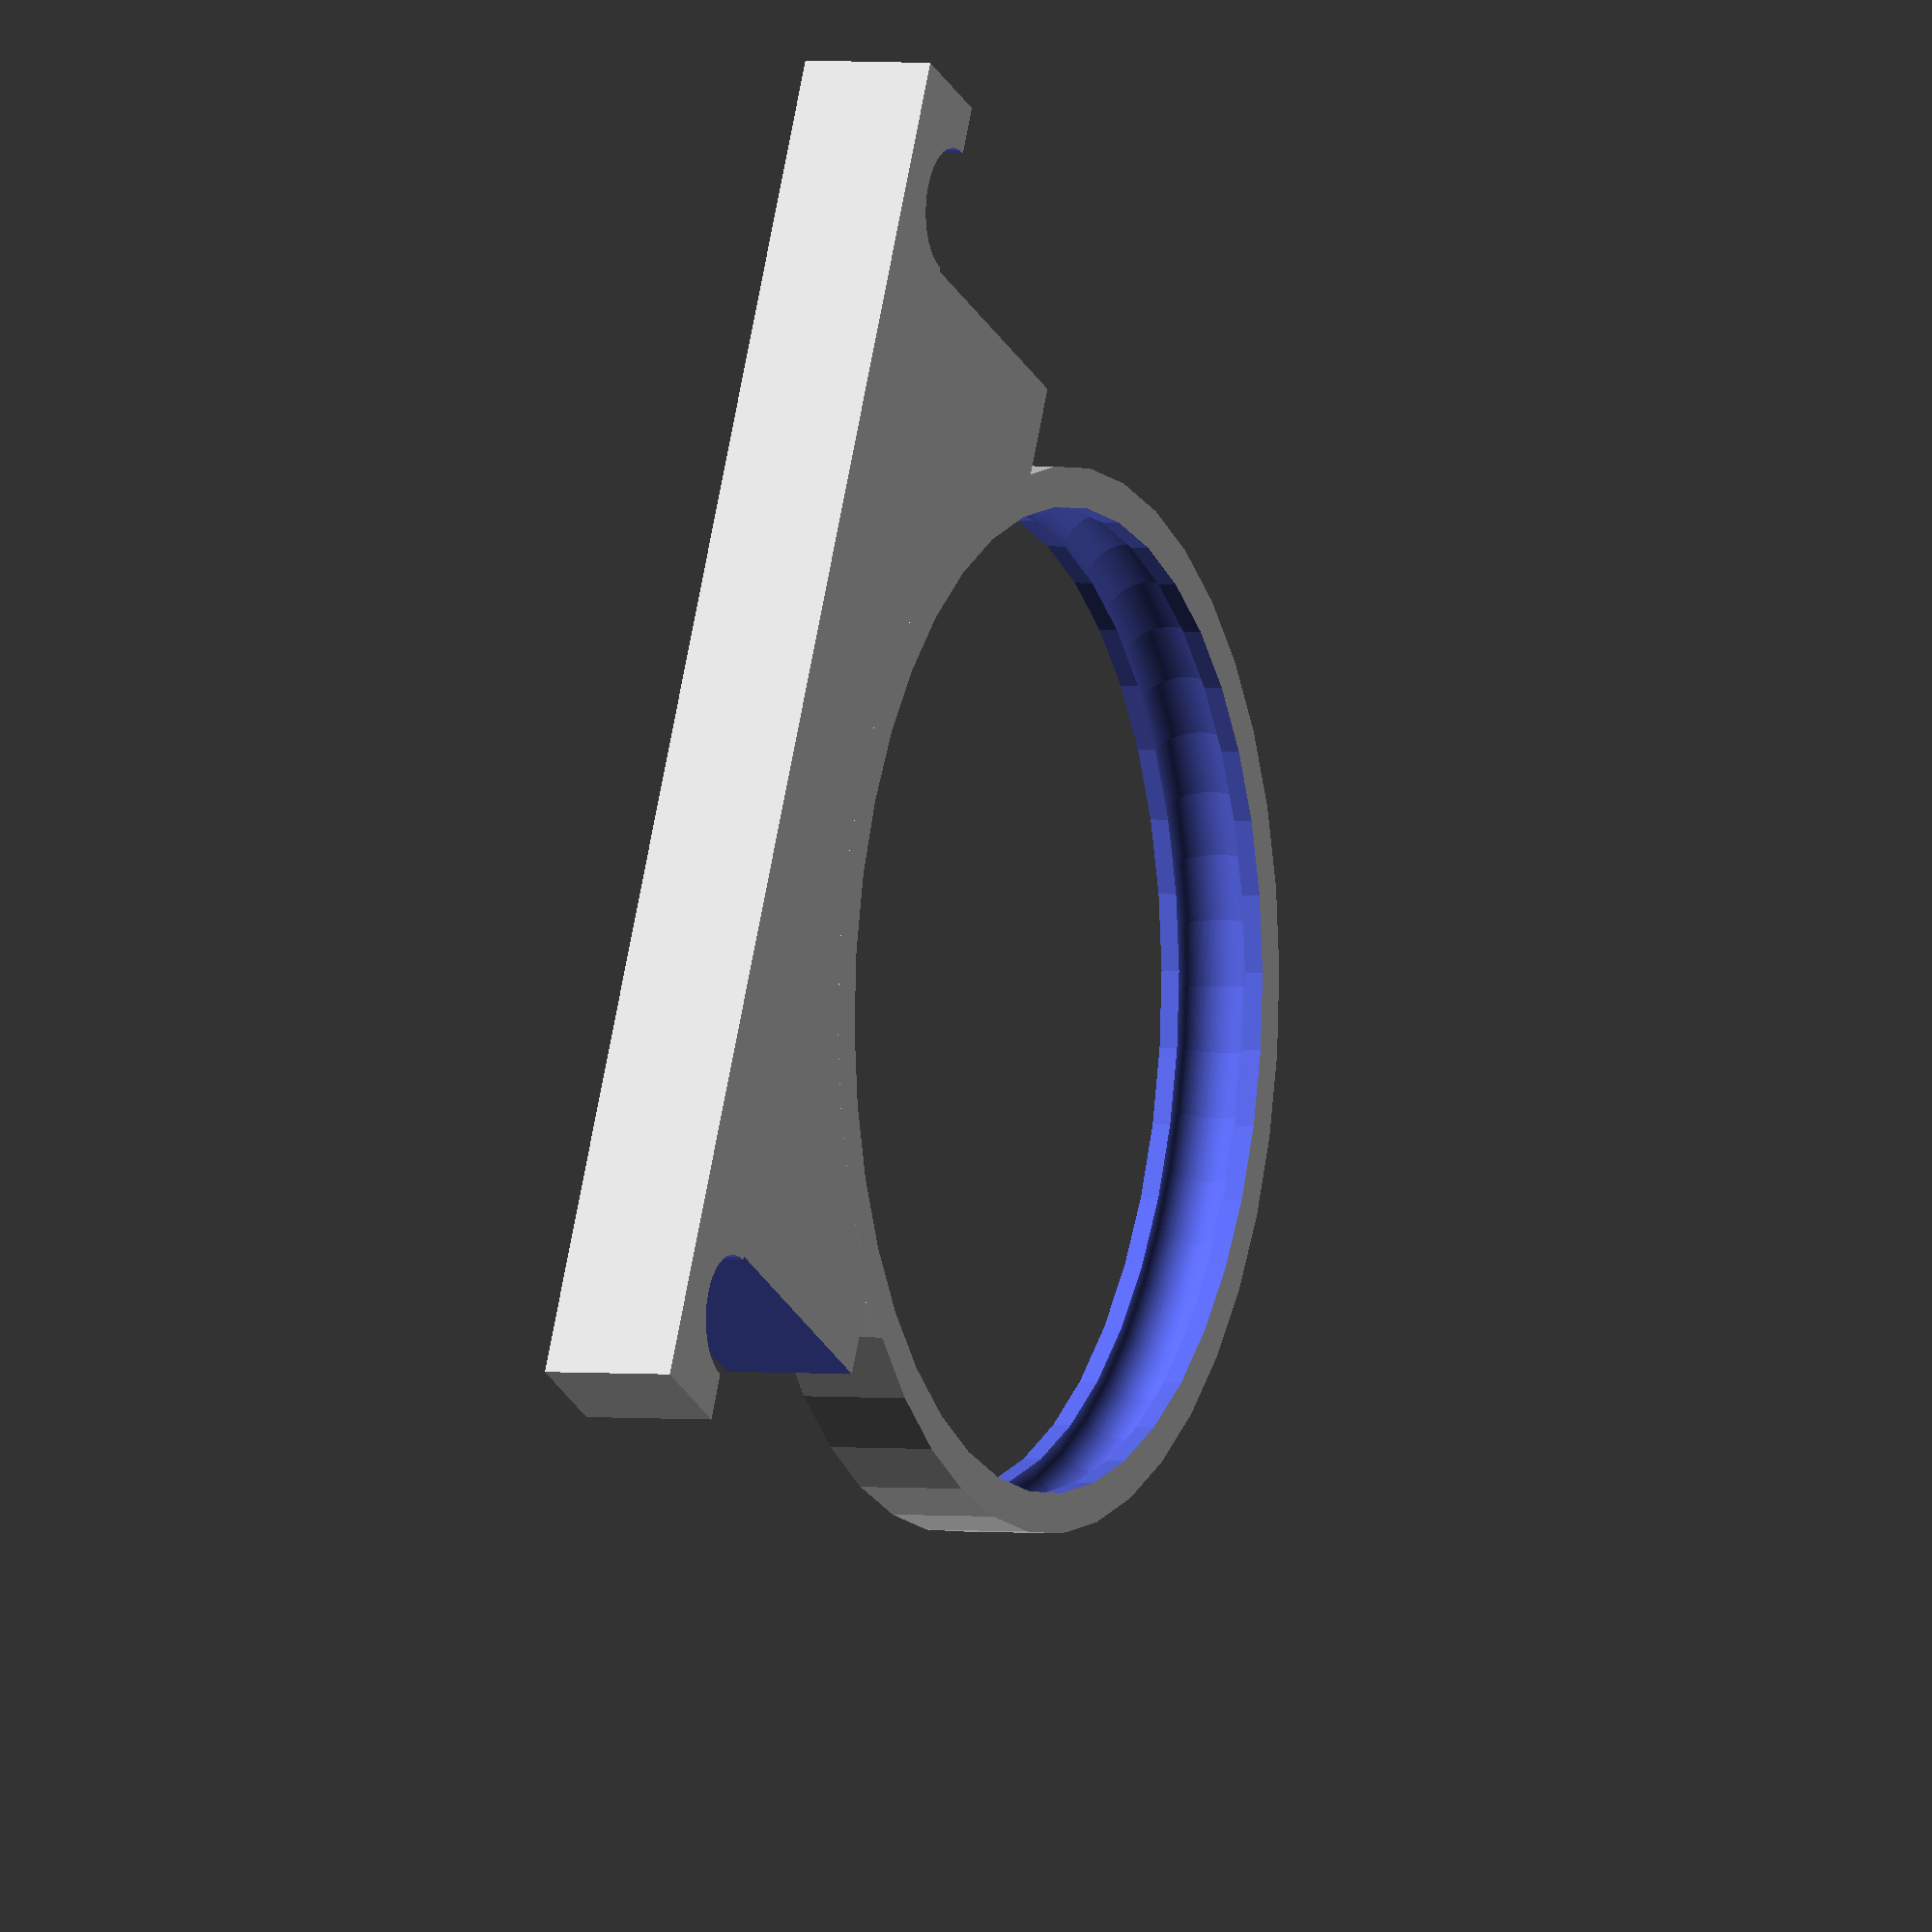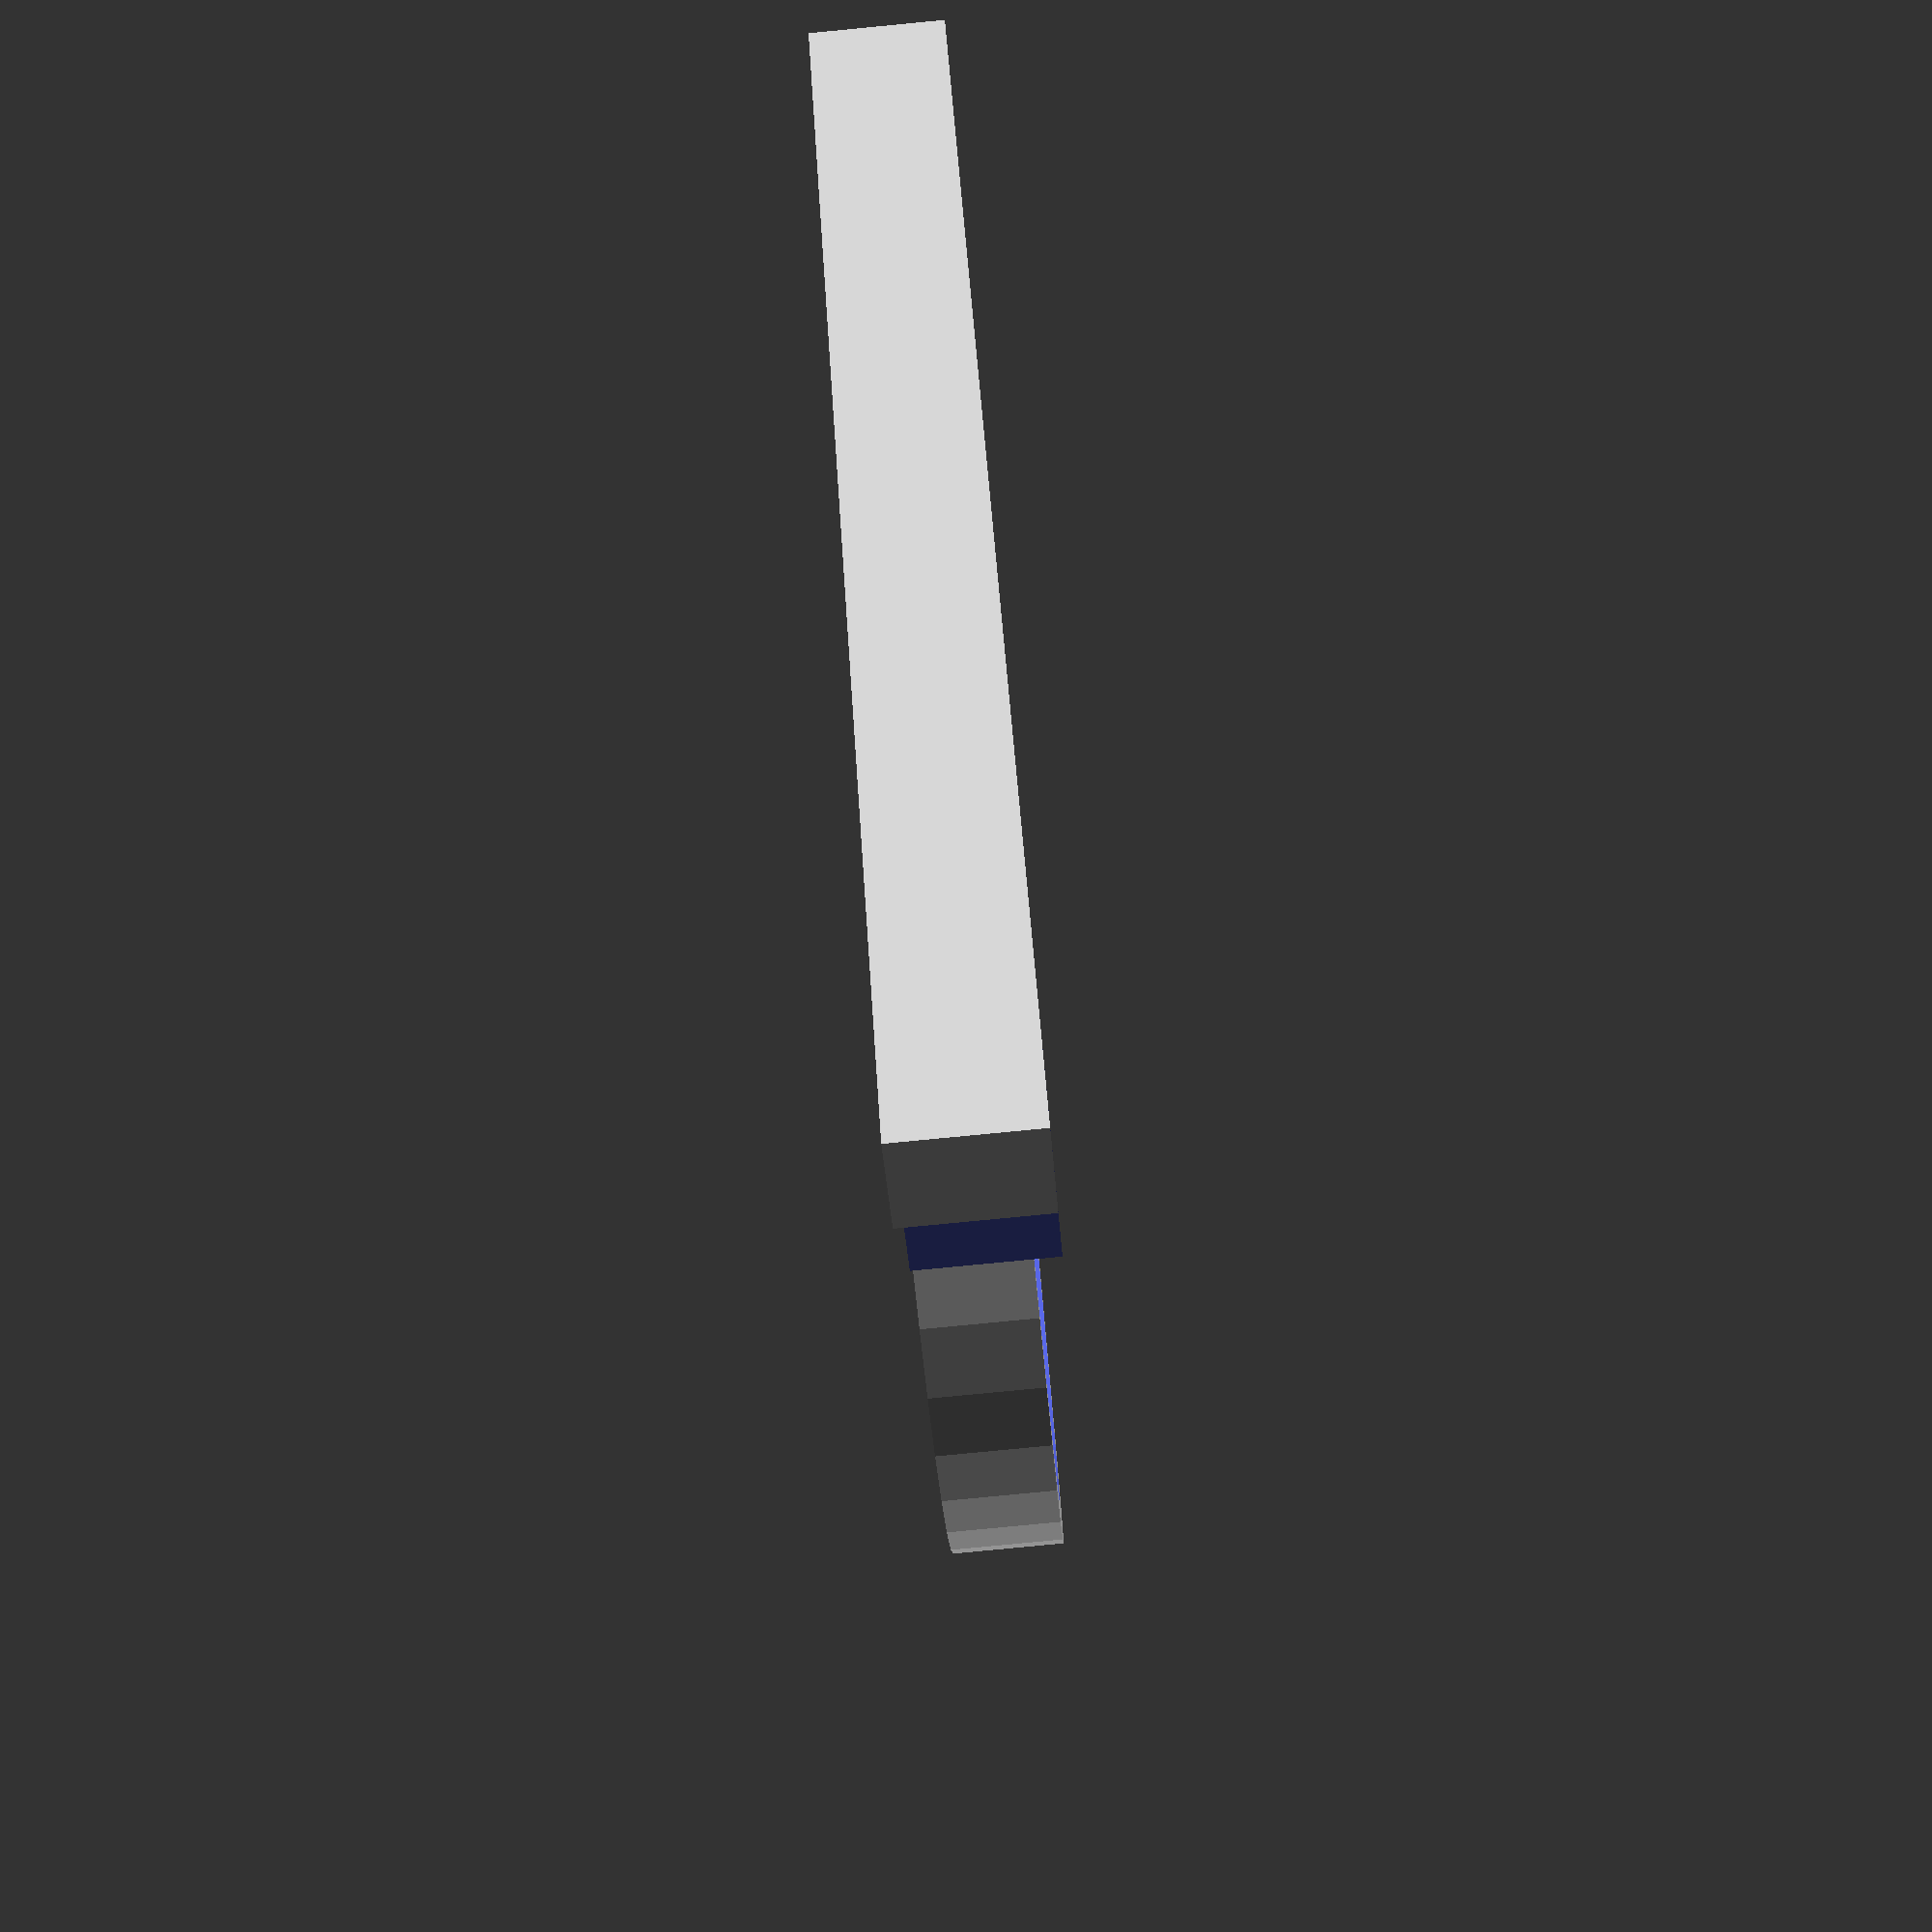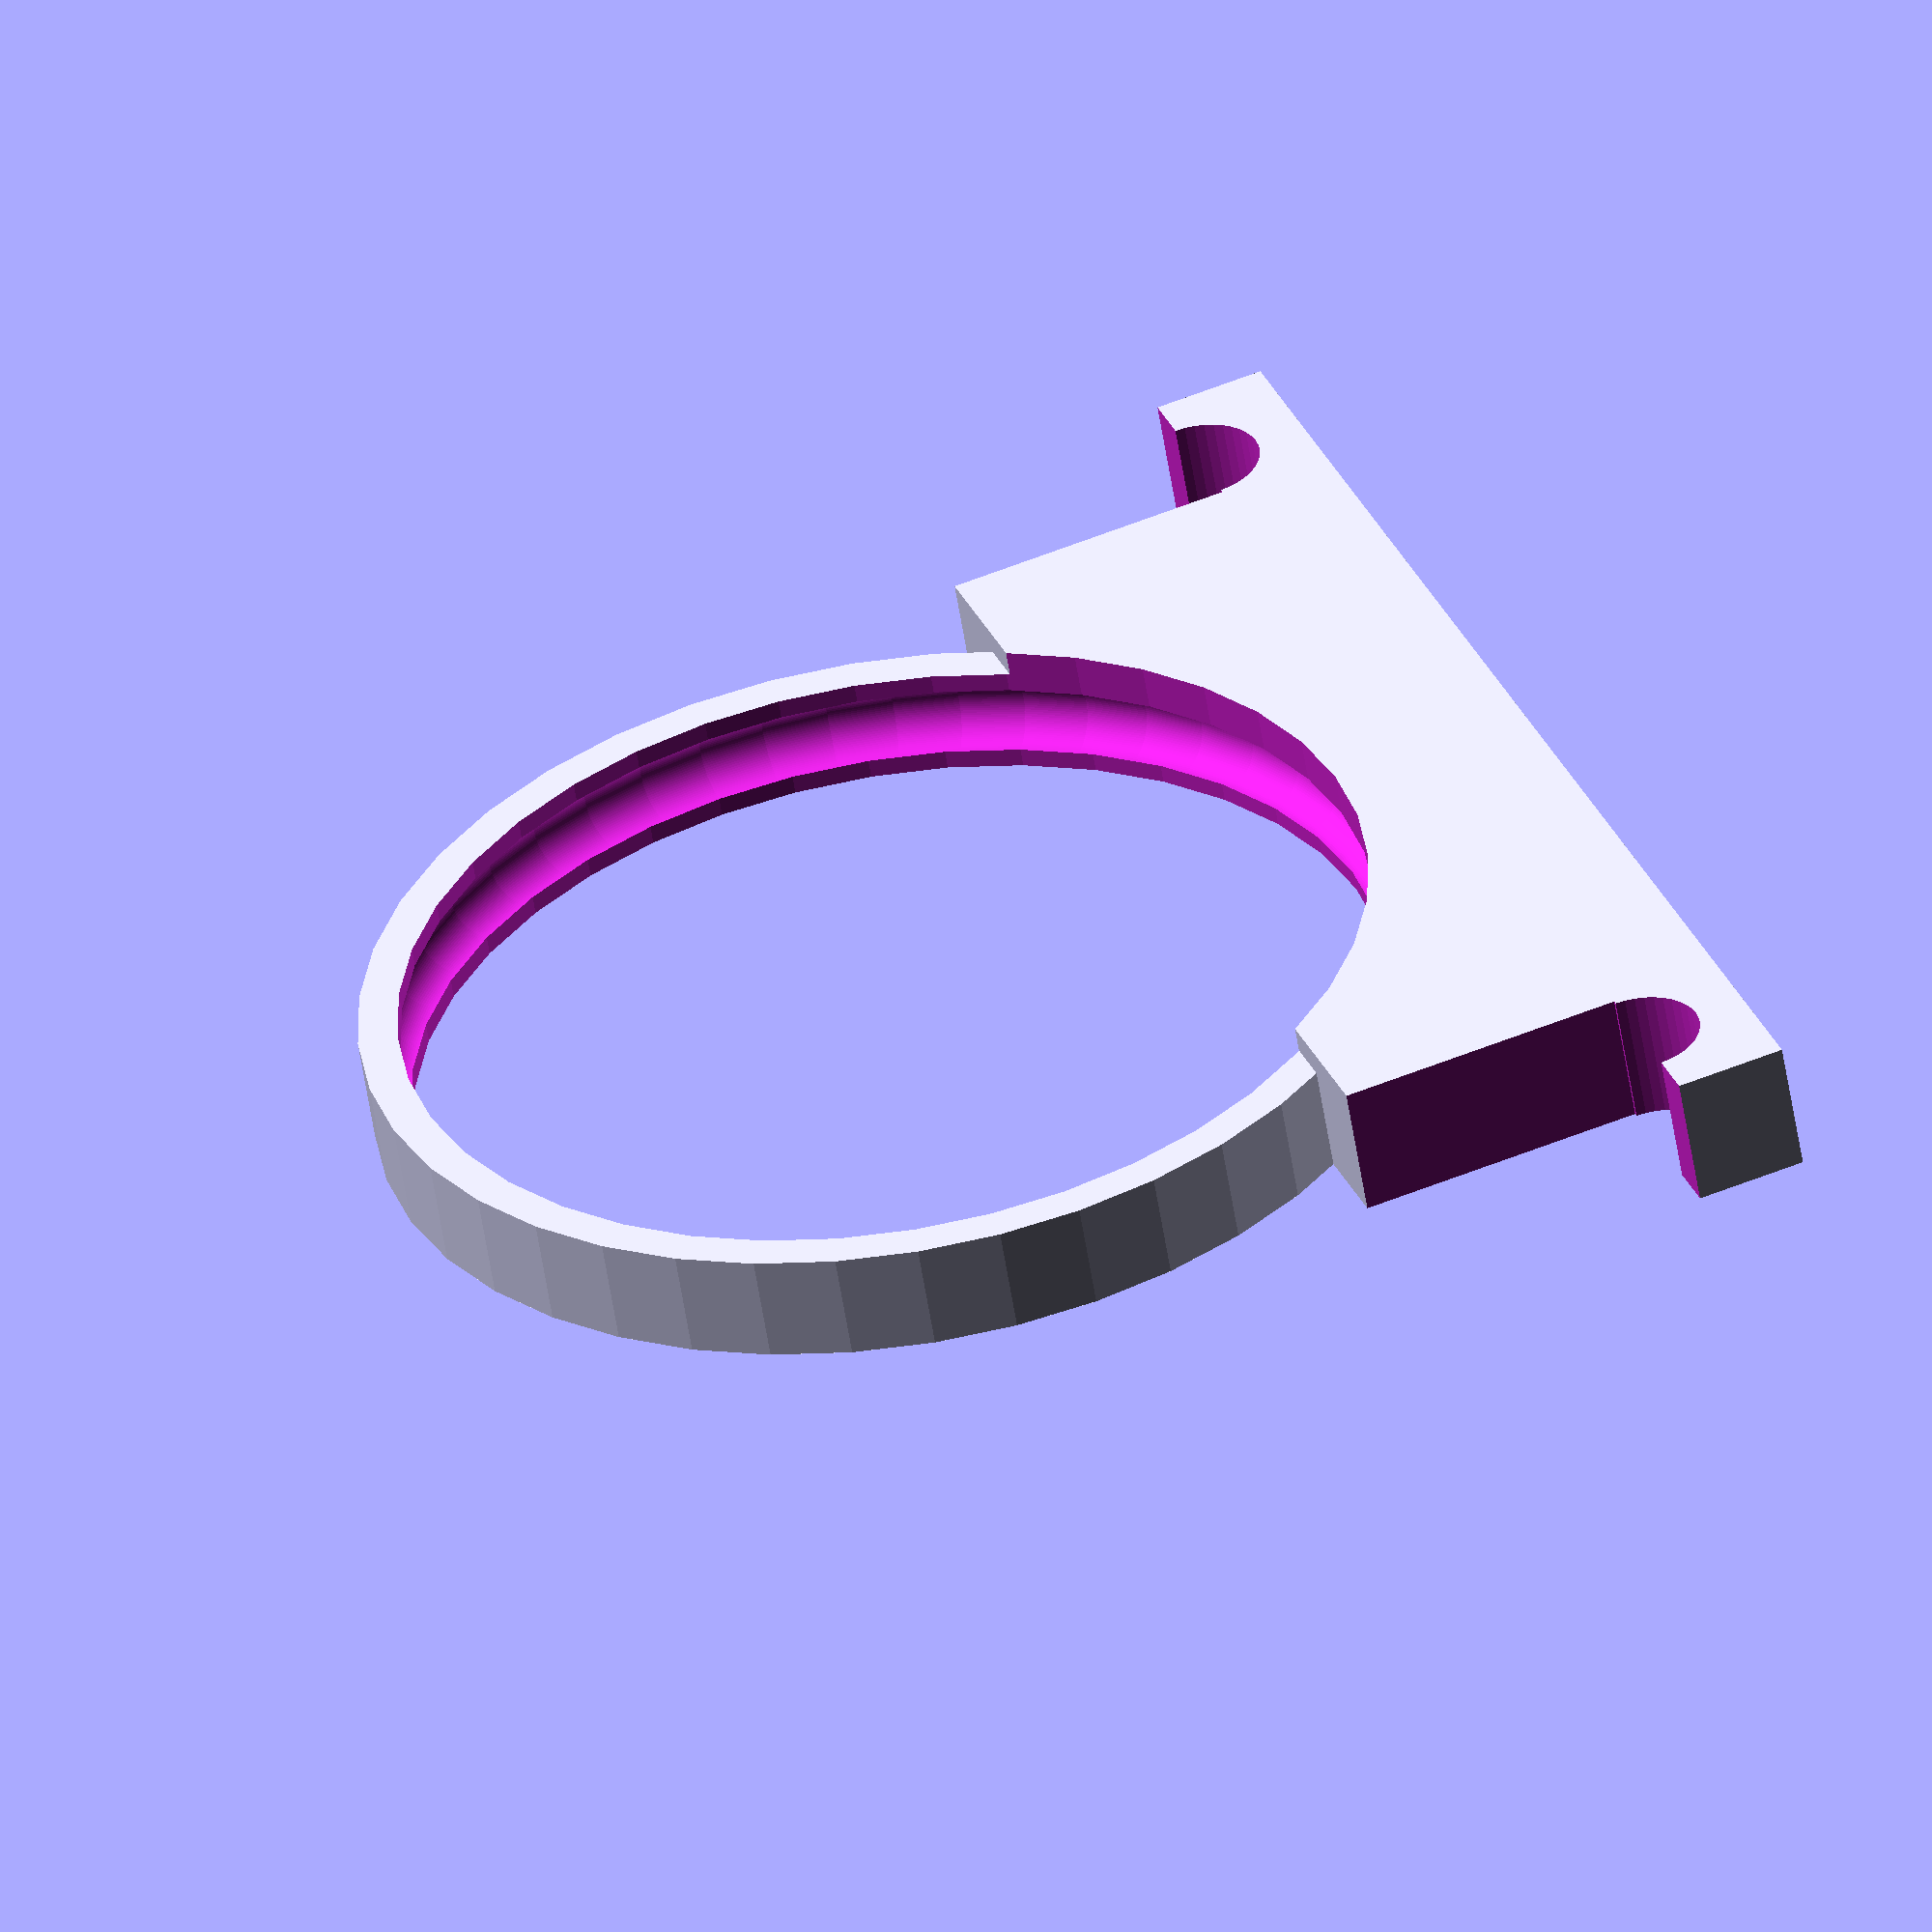
<openscad>
////////////////////////////
//   ND filter holder for //
//   Thorlabs cage system //
//    CC BY SA 4.0        //
//   Chagas, AM 20220126  //
////////////////////////////


rodD = 6;
rodL = 20;
cageL = 71.1;
interRodDistance = 60;

filterD = 50.8;
filter1T = 3.6/3.6;
filter2T = 3.6/3.6+0.8;

sockT = 5.5;

tol = 0.1;
$fn=40;


module filter_sock(filterThick=1){
    //positive
    

    difference(){
        union(){
translate([0,cageL/2-rodD-5,(filterThick+5)/2]){
        cube([cageL,20,filter2T+5],center=true);
    }//end translate
   cylinder(d=filterD+2*tol+2,h=sockT);
}//end union 
    translate([(interRodDistance)/2,interRodDistance/2-1,0]){
    cylinder(d=rodD+2*tol,h=rodL,center=true);}
//end translate

    translate([-(interRodDistance)/2,interRodDistance/2-1,0]){
    cylinder(d=rodD+2*tol,h=rodL,center=true);}
//end translate        
    
    
    translate([0,0,-5]){
    cylinder(d=filterD+2*tol-2,h=filterThick+2*tol+20);
    }//end translate
    translate([0,0,(sockT/2)]){
    rotate_extrude(convexity = 10, $fn = 50){
        translate([(filterD+2*tol-2)/2, 0, 0]){
            circle(r = filterThick, $fn = 100);
            }// end translate
        }//end rotate_extrude
    }//end translate
    
    //translate([0,0,(sockT-filterThick)/2]){
    //%cylinder(d=filterD+2*tol,h=filterThick+2*tol);
    //}//end translate
   translate([(interRodDistance)/2+2.2,19,(filterThick+5)/2]){
cube([rodD+5,20,10],center=true);
    }//end translate
translate([-(interRodDistance+rodD)/2+0.8,19,(filterThick+5)/2]){
cube([rodD+5,20,10],center=true);
    }//end translate

    }//end difference
   }//end module



module filter_hanger(){
    difference(){
    cube([cageL,cageL-3,filter2T+5],center=true);

    translate([(interRodDistance)/2,interRodDistance/2-1,0]){
    cylinder(d=rodD+2*tol,h=rodL,center=true);}
//end translate

    translate([-(interRodDistance)/2,interRodDistance/2-1,0]){
    cylinder(d=rodD+2*tol,h=rodL,center=true);}
//end translate


translate([(interRodDistance)/2+2.6,-rodD/2-1,0]){
cube([rodD+5,interRodDistance+rodD+1,10],center=true);
    }//end translate

translate([-(interRodDistance+rodD)/2+0.8,cageL/2-9,0]){
%cube([rodD+5,5,10],center=true);
    }//end translate
translate([-(interRodDistance+rodD)/2,-rodD/2-6,0]){
cube([rodD+5,interRodDistance+rodD+1,10],center=true);
    }//end translate

    translate([0,0,-10]){
        cylinder(d=filterD-2,h=sockT+20);
       
        }//end translate
            translate([0,0,-sockT/2]){
    cylinder(d=filterD+4*tol+2,h=sockT);
    }//end translate
        translate([0,filterD/2,0]){
         cube([filterD+4*tol+2,filterD+4*tol+2,sockT+2*tol],center=true);
            
        }//end translate
    }//end difference
    }//end module

//filter_hanger();
filter_sock(filterThick=filter2T);
//translate([60,00,0]){
//filter_sock(filterThick=filter1T);
//}


</openscad>
<views>
elev=357.5 azim=63.9 roll=114.4 proj=o view=solid
elev=81.5 azim=229.5 roll=275.5 proj=p view=wireframe
elev=236.0 azim=248.4 roll=171.2 proj=o view=solid
</views>
